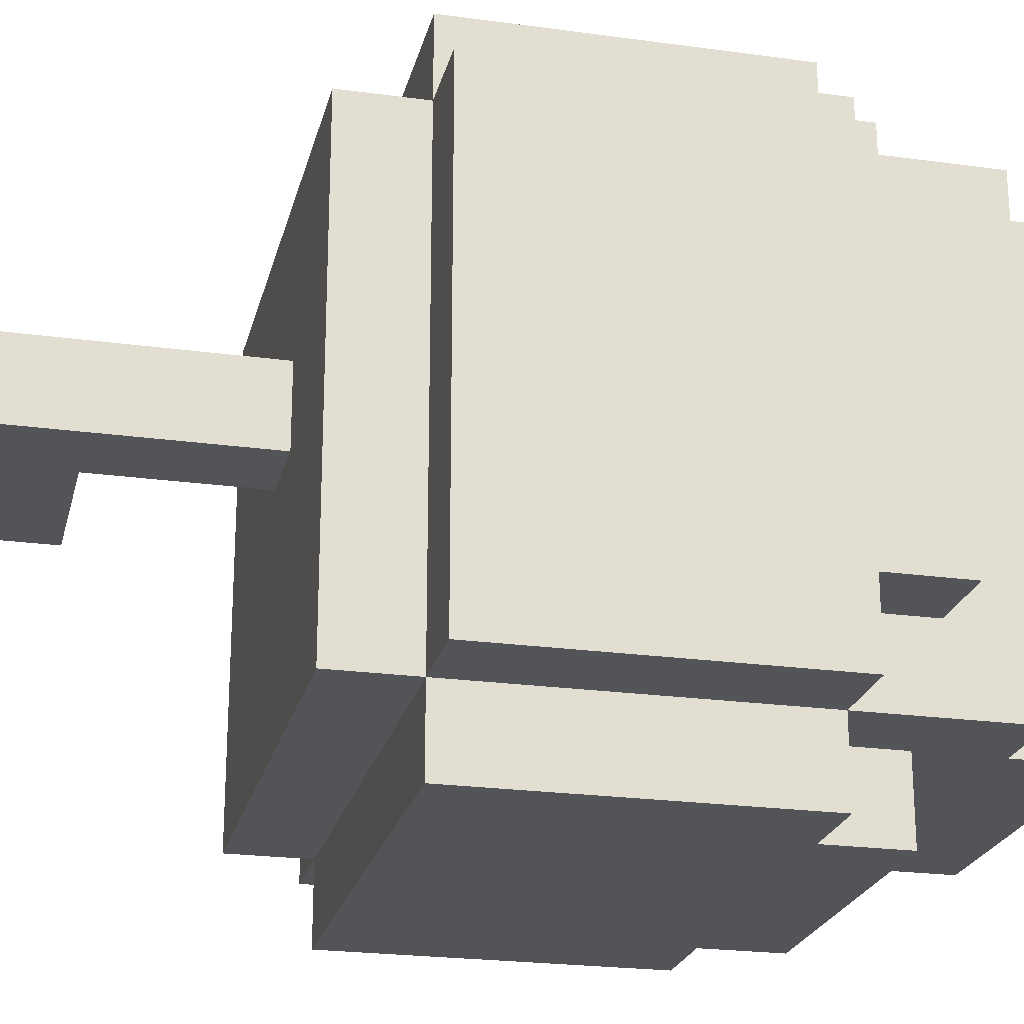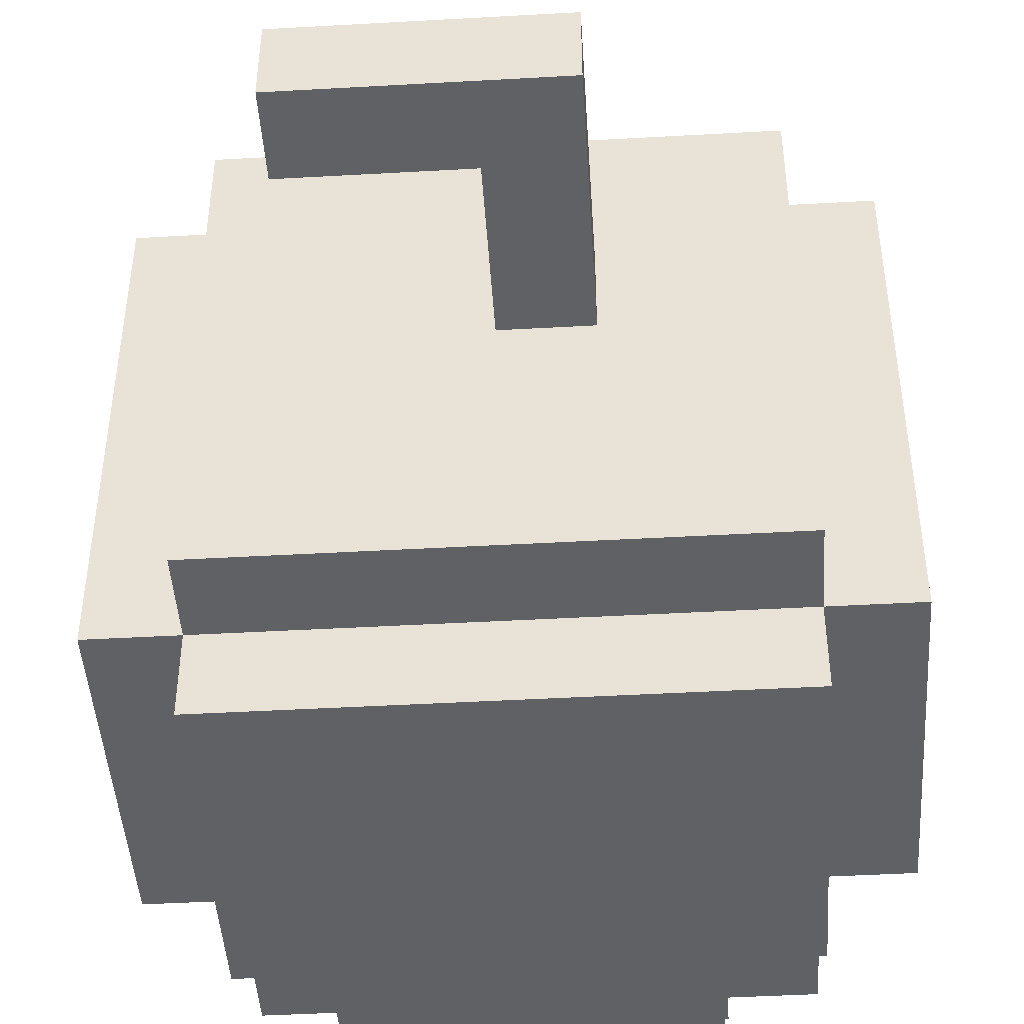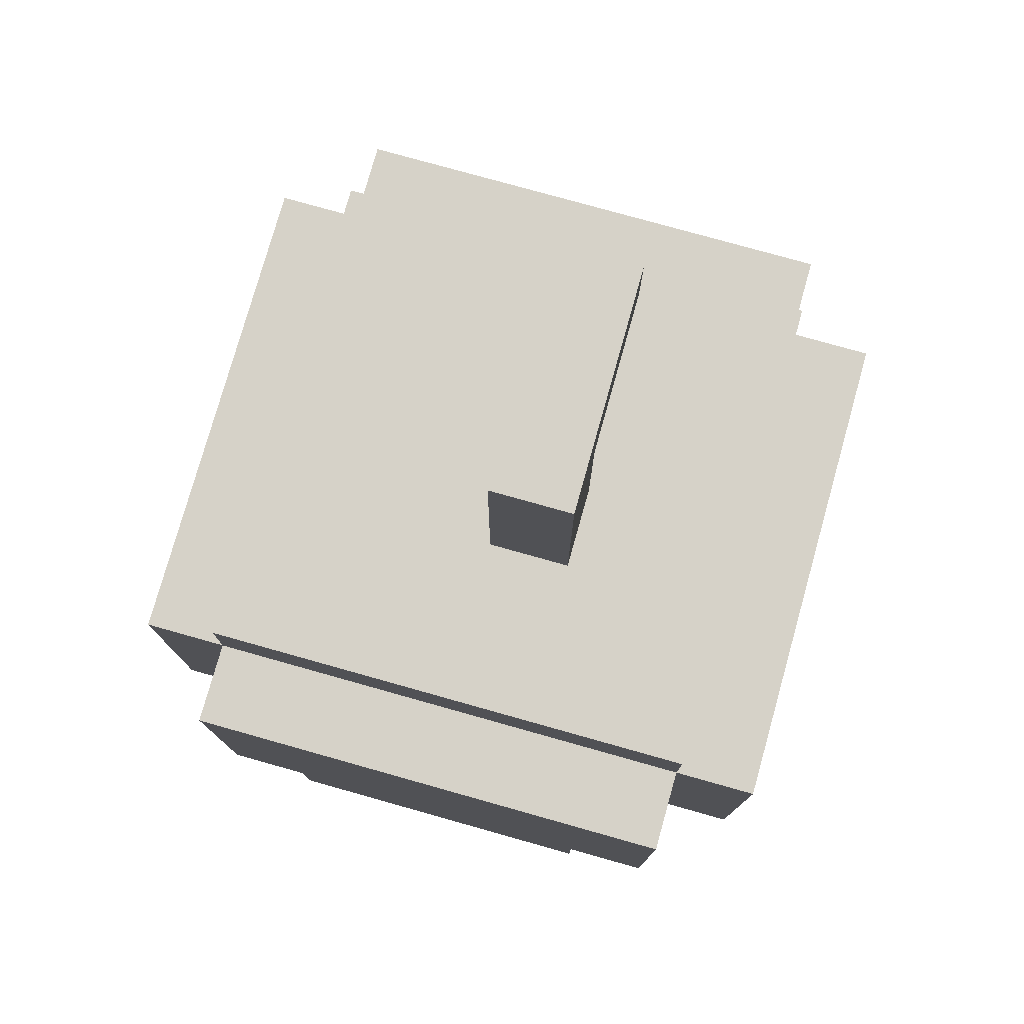
<metadata>
{"format":"obj","ext":"obj","renderer":"f3d","projection":"perspective","resolution":1024,"background":"white","views":[{"elev":-23.0,"azim":-103.2,"up":"+Z"},{"elev":-45.8,"azim":-176.3,"up":"+Z"},{"elev":77.6,"azim":-74.3,"up":"+Y"}]}
</metadata>
<code>
o
v -0.4 0.2 0.2
v -0.4 0.2 0.1
v -0.4 0.2 0
v -0.4 0.2 -0.2
v -0.4 0.3 0.3
v -0.4 0.3 0.2
v -0.4 0.3 0.1
v -0.4 0.3 -0.2
v -0.4 0.3 -0.3
v -0.4 0.4 0.1
v -0.4 0.4 0
v -0.4 0.6 0.1
v -0.4 0.6 -0.1
v -0.4 0.7 0.3
v -0.4 0.7 -0.1
v -0.4 0.7 -0.2
v -0.4 0.7 -0.3
v -0.3 0 0.2
v -0.3 0 -0.1
v -0.3 0 -0.2
v -0.3 0.1 0.3
v -0.3 0.1 0.2
v -0.3 0.1 -0.2
v -0.3 0.1 -0.3
v -0.3 0.2 0.2
v -0.3 0.2 0.1
v -0.3 0.2 0
v -0.3 0.2 -0.1
v -0.3 0.2 -0.2
v -0.3 0.3 0.4
v -0.3 0.3 0.3
v -0.3 0.3 0.2
v -0.3 0.3 -0.2
v -0.3 0.3 -0.3
v -0.3 0.3 -0.4
v -0.3 0.5 -0.3
v -0.3 0.5 -0.4
v -0.3 0.7 0.4
v -0.3 0.7 0.3
v -0.3 0.7 0.2
v -0.3 0.7 0.1
v -0.3 0.7 -0.1
v -0.3 0.7 -0.2
v -0.3 0.7 -0.3
v -0.3 0.7 -0.4
v -0.3 0.8 0.3
v -0.3 0.8 0.2
v -0.3 0.8 0.1
v -0.3 0.8 -0.1
v -0.3 0.8 -0.3
v -0.2 0 0.3
v -0.2 0 0.2
v -0.2 0 -0.2
v -0.2 0 -0.3
v -0.2 0.1 0.3
v -0.2 0.1 0.2
v -0.2 0.1 -0.2
v -0.2 0.1 -0.3
v -0.2 0.2 0.4
v -0.2 0.2 0.3
v -0.2 0.2 -0.3
v -0.2 0.2 -0.4
v -0.2 0.3 0.4
v -0.2 0.3 0.3
v -0.2 0.3 -0.3
v -0.2 0.3 -0.4
v -0.1 0.8 0.1
v -0.1 0.8 0
v -0.1 1.1 0.1
v -0.1 1.1 0
v 0 0.8 0.1
v 0 0.8 0
v 0 1 0.1
v 0 1 0
v 0.2 0 0.3
v 0.2 0 0.2
v 0.2 0 -0.2
v 0.2 0 -0.3
v 0.2 0.1 0.3
v 0.2 0.1 0.2
v 0.2 0.1 -0.2
v 0.2 0.1 -0.3
v 0.2 0.2 0.4
v 0.2 0.2 0.3
v 0.2 0.2 -0.3
v 0.2 0.2 -0.4
v 0.2 0.3 0.4
v 0.2 0.3 0.3
v 0.2 0.3 -0.3
v 0.2 0.3 -0.4
v 0.2 1 0.1
v 0.2 1 0
v 0.2 1.1 0.1
v 0.2 1.1 0
v 0.3 0 0.2
v 0.3 0 0.1
v 0.3 0 -0.2
v 0.3 0.1 0.3
v 0.3 0.1 0.2
v 0.3 0.1 -0.2
v 0.3 0.1 -0.3
v 0.3 0.2 0.2
v 0.3 0.2 0.1
v 0.3 0.2 -0.1
v 0.3 0.2 -0.2
v 0.3 0.2 -0.3
v 0.3 0.3 0.4
v 0.3 0.3 0.3
v 0.3 0.3 0.2
v 0.3 0.3 -0.2
v 0.3 0.3 -0.3
v 0.3 0.3 -0.4
v 0.3 0.5 0.3
v 0.3 0.6 -0.3
v 0.3 0.6 -0.4
v 0.3 0.7 0.4
v 0.3 0.7 0.3
v 0.3 0.7 0.2
v 0.3 0.7 0.1
v 0.3 0.7 -0.1
v 0.3 0.7 -0.2
v 0.3 0.7 -0.3
v 0.3 0.7 -0.4
v 0.3 0.8 0.3
v 0.3 0.8 0.2
v 0.3 0.8 -0.2
v 0.3 0.8 -0.3
v 0.4 0.2 0.2
v 0.4 0.2 0.1
v 0.4 0.2 -0.1
v 0.4 0.2 -0.2
v 0.4 0.3 0.3
v 0.4 0.3 0.2
v 0.4 0.3 -0.2
v 0.4 0.3 -0.3
v 0.4 0.4 -0.1
v 0.4 0.4 -0.2
v 0.4 0.5 0.3
v 0.4 0.5 0.1
v 0.4 0.5 0
v 0.4 0.6 0
v 0.4 0.6 -0.1
v 0.4 0.7 0.3
v 0.4 0.7 0.1
v 0.4 0.7 -0.1
v 0.4 0.7 -0.2
v 0.4 0.7 -0.3
v -0.3 0.3 0.4
v -0.3 0.7 0.4
v -0.2 0.2 0.4
v -0.2 0.3 0.4
v -0.2 0.5 0.4
v -0.2 0.6 0.4
v -0.2 0.7 0.4
v -0.1 0.4 0.4
v -0.1 0.5 0.4
v 0 0.2 0.4
v 0 0.4 0.4
v 0.1 0.3 0.4
v 0.1 0.6 0.4
v 0.1 0.7 0.4
v 0.2 0.2 0.4
v 0.2 0.3 0.4
v 0.2 0.6 0.4
v 0.2 0.7 0.4
v 0.3 0.3 0.4
v 0.3 0.7 0.4
v -0.4 0.3 0.3
v -0.4 0.7 0.3
v -0.3 0.1 0.3
v -0.3 0.3 0.3
v -0.3 0.7 0.3
v -0.3 0.8 0.3
v -0.2 0 0.3
v -0.2 0.1 0.3
v -0.2 0.2 0.3
v -0.2 0.3 0.3
v -0.2 0.7 0.3
v -0.1 0 0.3
v -0.1 0.2 0.3
v -0.1 0.7 0.3
v -0.1 0.8 0.3
v 0 0.2 0.3
v 0.1 0 0.3
v 0.1 0.2 0.3
v 0.1 0.7 0.3
v 0.1 0.8 0.3
v 0.2 0 0.3
v 0.2 0.1 0.3
v 0.2 0.2 0.3
v 0.2 0.3 0.3
v 0.2 0.7 0.3
v 0.2 0.8 0.3
v 0.3 0.1 0.3
v 0.3 0.3 0.3
v 0.3 0.5 0.3
v 0.3 0.7 0.3
v 0.3 0.8 0.3
v 0.4 0.3 0.3
v 0.4 0.5 0.3
v 0.4 0.7 0.3
v -0.4 0.2 0.2
v -0.4 0.3 0.2
v -0.3 0 0.2
v -0.3 0.1 0.2
v -0.3 0.2 0.2
v -0.3 0.3 0.2
v -0.2 0 0.2
v -0.2 0.1 0.2
v 0.2 0 0.2
v 0.2 0.1 0.2
v 0.3 0 0.2
v 0.3 0.1 0.2
v 0.3 0.2 0.2
v 0.3 0.3 0.2
v 0.4 0.2 0.2
v 0.4 0.3 0.2
v -0.1 0.8 0.1
v -0.1 1.1 0.1
v 0 0.8 0.1
v 0 1 0.1
v 0.2 1 0.1
v 0.2 1.1 0.1
v -0.1 0.8 0
v -0.1 1.1 0
v 0 0.8 0
v 0 1 0
v 0.2 1 0
v 0.2 1.1 0
v -0.4 0.2 -0.2
v -0.4 0.3 -0.2
v -0.3 0 -0.2
v -0.3 0.1 -0.2
v -0.3 0.2 -0.2
v -0.3 0.3 -0.2
v -0.2 0 -0.2
v -0.2 0.1 -0.2
v 0.2 0 -0.2
v 0.2 0.1 -0.2
v 0.3 0 -0.2
v 0.3 0.1 -0.2
v 0.3 0.2 -0.2
v 0.3 0.3 -0.2
v 0.4 0.2 -0.2
v 0.4 0.3 -0.2
v -0.4 0.3 -0.3
v -0.4 0.7 -0.3
v -0.3 0.1 -0.3
v -0.3 0.3 -0.3
v -0.3 0.5 -0.3
v -0.3 0.7 -0.3
v -0.3 0.8 -0.3
v -0.2 0 -0.3
v -0.2 0.1 -0.3
v -0.2 0.2 -0.3
v -0.2 0.3 -0.3
v -0.1 0.7 -0.3
v -0.1 0.8 -0.3
v 0 0 -0.3
v 0 0.2 -0.3
v 0 0.7 -0.3
v 0.1 0.2 -0.3
v 0.1 0.7 -0.3
v 0.1 0.8 -0.3
v 0.2 0 -0.3
v 0.2 0.1 -0.3
v 0.2 0.2 -0.3
v 0.2 0.3 -0.3
v 0.3 0.1 -0.3
v 0.3 0.2 -0.3
v 0.3 0.3 -0.3
v 0.3 0.6 -0.3
v 0.3 0.7 -0.3
v 0.3 0.8 -0.3
v 0.4 0.3 -0.3
v 0.4 0.7 -0.3
v -0.3 0.3 -0.4
v -0.3 0.5 -0.4
v -0.3 0.7 -0.4
v -0.2 0.2 -0.4
v -0.2 0.3 -0.4
v -0.1 0.6 -0.4
v -0.1 0.7 -0.4
v 0 0.2 -0.4
v 0 0.5 -0.4
v 0 0.6 -0.4
v 0 0.7 -0.4
v 0.1 0.2 -0.4
v 0.1 0.4 -0.4
v 0.2 0.2 -0.4
v 0.2 0.3 -0.4
v 0.2 0.4 -0.4
v 0.2 0.6 -0.4
v 0.3 0.3 -0.4
v 0.3 0.6 -0.4
v 0.3 0.7 -0.4
v -0.2 0 0.3
v -0.1 0 0.3
v 0.1 0 0.3
v 0.2 0 0.3
v -0.3 0 0.2
v -0.2 0 0.2
v -0.1 0 0.2
v 0.2 0 0.2
v 0.3 0 0.2
v 0.1 0 0.1
v 0.3 0 0.1
v -0.3 0 -0.1
v 0 0 -0.1
v -0.3 0 -0.2
v -0.2 0 -0.2
v 0.2 0 -0.2
v 0.3 0 -0.2
v -0.2 0 -0.3
v 0 0 -0.3
v 0.2 0 -0.3
v -0.3 0.1 0.3
v -0.2 0.1 0.3
v 0.2 0.1 0.3
v 0.3 0.1 0.3
v -0.3 0.1 0.2
v -0.2 0.1 0.2
v 0.2 0.1 0.2
v 0.3 0.1 0.2
v -0.3 0.1 -0.2
v -0.2 0.1 -0.2
v 0.2 0.1 -0.2
v 0.3 0.1 -0.2
v -0.3 0.1 -0.3
v -0.2 0.1 -0.3
v 0.2 0.1 -0.3
v 0.3 0.1 -0.3
v -0.2 0.2 0.4
v 0 0.2 0.4
v 0.2 0.2 0.4
v -0.2 0.2 0.3
v -0.1 0.2 0.3
v 0 0.2 0.3
v 0.1 0.2 0.3
v 0.2 0.2 0.3
v -0.4 0.2 0.2
v -0.3 0.2 0.2
v 0.3 0.2 0.2
v 0.4 0.2 0.2
v -0.4 0.2 0.1
v -0.3 0.2 0.1
v 0.3 0.2 0.1
v 0.4 0.2 0.1
v -0.4 0.2 0
v -0.3 0.2 0
v -0.3 0.2 -0.1
v 0.3 0.2 -0.1
v 0.4 0.2 -0.1
v -0.4 0.2 -0.2
v -0.3 0.2 -0.2
v 0.3 0.2 -0.2
v 0.4 0.2 -0.2
v -0.2 0.2 -0.3
v 0 0.2 -0.3
v 0.1 0.2 -0.3
v 0.2 0.2 -0.3
v -0.2 0.2 -0.4
v 0 0.2 -0.4
v 0.1 0.2 -0.4
v 0.2 0.2 -0.4
v -0.3 0.3 0.4
v -0.2 0.3 0.4
v 0.2 0.3 0.4
v 0.3 0.3 0.4
v -0.4 0.3 0.3
v -0.3 0.3 0.3
v -0.2 0.3 0.3
v 0.2 0.3 0.3
v 0.3 0.3 0.3
v 0.4 0.3 0.3
v -0.4 0.3 0.2
v -0.3 0.3 0.2
v 0.3 0.3 0.2
v 0.4 0.3 0.2
v -0.4 0.3 -0.2
v -0.3 0.3 -0.2
v 0.3 0.3 -0.2
v 0.4 0.3 -0.2
v -0.4 0.3 -0.3
v -0.3 0.3 -0.3
v -0.2 0.3 -0.3
v 0.2 0.3 -0.3
v 0.3 0.3 -0.3
v 0.4 0.3 -0.3
v -0.3 0.3 -0.4
v -0.2 0.3 -0.4
v 0.2 0.3 -0.4
v 0.3 0.3 -0.4
v 0 1 0.1
v 0.2 1 0.1
v 0 1 0
v 0.2 1 0
v -0.3 0.7 0.4
v -0.2 0.7 0.4
v 0.1 0.7 0.4
v 0.2 0.7 0.4
v 0.3 0.7 0.4
v -0.4 0.7 0.3
v -0.3 0.7 0.3
v -0.2 0.7 0.3
v -0.1 0.7 0.3
v 0.1 0.7 0.3
v 0.2 0.7 0.3
v 0.3 0.7 0.3
v 0.4 0.7 0.3
v -0.3 0.7 0.2
v 0.3 0.7 0.2
v -0.3 0.7 0.1
v 0.3 0.7 0.1
v 0.4 0.7 0.1
v -0.4 0.7 -0.1
v -0.3 0.7 -0.1
v 0.3 0.7 -0.1
v 0.4 0.7 -0.1
v -0.4 0.7 -0.2
v -0.3 0.7 -0.2
v 0.3 0.7 -0.2
v 0.4 0.7 -0.2
v -0.4 0.7 -0.3
v -0.3 0.7 -0.3
v -0.1 0.7 -0.3
v 0 0.7 -0.3
v 0.1 0.7 -0.3
v 0.3 0.7 -0.3
v 0.4 0.7 -0.3
v -0.3 0.7 -0.4
v -0.1 0.7 -0.4
v 0 0.7 -0.4
v 0.3 0.7 -0.4
v -0.3 0.8 0.3
v -0.1 0.8 0.3
v 0.1 0.8 0.3
v 0.2 0.8 0.3
v 0.3 0.8 0.3
v -0.3 0.8 0.2
v -0.1 0.8 0.2
v 0.2 0.8 0.2
v 0.3 0.8 0.2
v -0.3 0.8 0.1
v -0.2 0.8 0.1
v -0.1 0.8 0.1
v 0 0.8 0.1
v 0.1 0.8 0.1
v -0.1 0.8 0
v 0 0.8 0
v 0.1 0.8 0
v -0.3 0.8 -0.1
v -0.2 0.8 -0.1
v -0.1 0.8 -0.1
v 0 0.8 -0.1
v 0.1 0.8 -0.2
v 0.3 0.8 -0.2
v -0.3 0.8 -0.3
v -0.1 0.8 -0.3
v 0.1 0.8 -0.3
v 0.3 0.8 -0.3
v -0.1 1.1 0.1
v 0.2 1.1 0.1
v -0.1 1.1 0
v 0.2 1.1 0
f 6 2 1
f 7 3 2
f 7 2 6
f 8 4 3
f 10 3 7
f 10 6 5
f 10 7 6
f 11 8 3
f 11 3 10
f 12 10 5
f 12 11 10
f 13 8 11
f 13 11 12
f 14 12 5
f 14 13 12
f 15 8 13
f 15 13 14
f 16 9 8
f 16 8 15
f 17 9 16
f 22 19 18
f 23 20 19
f 25 22 21
f 25 19 22
f 26 19 25
f 27 19 26
f 28 24 23
f 28 19 27
f 28 23 19
f 29 24 28
f 31 25 21
f 32 25 31
f 33 24 29
f 34 24 33
f 36 35 34
f 37 35 36
f 38 31 30
f 39 31 38
f 44 37 36
f 45 37 44
f 46 40 39
f 47 41 40
f 47 40 46
f 48 42 41
f 48 41 47
f 49 43 42
f 49 42 48
f 49 44 43
f 50 44 49
f 55 52 51
f 56 52 55
f 57 54 53
f 58 54 57
f 63 60 59
f 64 60 63
f 65 62 61
f 66 62 65
f 69 68 67
f 70 68 69
f 71 72 73
f 73 72 74
f 75 76 79
f 79 76 80
f 77 78 81
f 81 78 82
f 83 84 87
f 87 84 88
f 85 86 89
f 89 86 90
f 91 92 93
f 93 92 94
f 95 96 99
f 96 97 100
f 98 99 102
f 99 96 102
f 100 101 103
f 102 96 103
f 96 100 103
f 103 101 104
f 104 101 105
f 105 101 106
f 98 102 108
f 108 102 109
f 105 106 110
f 110 106 111
f 107 108 113
f 111 112 114
f 114 112 115
f 107 113 116
f 116 113 117
f 114 115 122
f 122 115 123
f 117 118 124
f 120 121 125
f 124 118 125
f 118 119 125
f 119 120 125
f 121 122 126
f 125 121 126
f 126 122 127
f 128 129 133
f 130 131 134
f 129 130 136
f 134 135 136
f 130 134 136
f 136 135 137
f 132 133 138
f 133 129 139
f 138 133 139
f 129 136 139
f 136 137 139
f 139 137 140
f 139 140 141
f 140 137 141
f 141 137 142
f 138 139 143
f 139 141 144
f 143 139 144
f 141 142 144
f 142 137 145
f 144 142 145
f 137 135 146
f 145 137 146
f 146 135 147
f 151 149 148
f 152 149 151
f 153 149 152
f 154 149 153
f 155 151 150
f 155 152 151
f 156 153 152
f 156 152 155
f 157 155 150
f 158 156 155
f 158 155 157
f 159 158 157
f 160 154 153
f 160 158 159
f 160 153 156
f 160 156 158
f 161 154 160
f 162 159 157
f 163 160 159
f 163 159 162
f 164 161 160
f 164 160 163
f 165 161 164
f 166 164 163
f 166 165 164
f 167 165 166
f 171 169 168
f 172 169 171
f 175 171 170
f 176 171 175
f 177 171 176
f 178 173 172
f 179 175 174
f 179 176 175
f 180 176 179
f 181 173 178
f 182 173 181
f 183 180 179
f 184 183 179
f 185 183 184
f 186 182 181
f 187 182 186
f 188 185 184
f 189 185 188
f 190 185 189
f 192 187 186
f 193 187 192
f 194 191 190
f 194 190 189
f 195 191 194
f 197 193 192
f 198 193 197
f 199 196 195
f 200 197 196
f 200 196 199
f 201 197 200
f 206 203 202
f 207 203 206
f 208 205 204
f 209 205 208
f 212 211 210
f 213 211 212
f 216 215 214
f 217 215 216
f 220 219 218
f 221 219 220
f 222 219 221
f 223 219 222
f 224 225 226
f 226 225 227
f 227 225 228
f 228 225 229
f 230 231 234
f 234 231 235
f 232 233 236
f 236 233 237
f 238 239 240
f 240 239 241
f 242 243 244
f 244 243 245
f 246 247 249
f 249 247 250
f 250 247 251
f 248 249 254
f 254 249 255
f 255 249 256
f 251 252 257
f 257 252 258
f 254 255 259
f 253 254 259
f 259 255 260
f 257 258 261
f 259 260 262
f 261 258 263
f 263 258 264
f 259 262 265
f 265 262 266
f 266 262 267
f 266 267 269
f 267 268 270
f 269 267 270
f 270 268 271
f 263 264 273
f 273 264 274
f 271 272 275
f 272 273 275
f 275 273 276
f 277 278 281
f 278 279 282
f 282 279 283
f 280 281 284
f 281 278 285
f 284 281 285
f 278 282 285
f 282 283 286
f 285 282 286
f 286 283 287
f 284 285 288
f 285 286 288
f 286 287 288
f 288 287 289
f 288 289 290
f 290 289 291
f 289 287 292
f 291 289 292
f 292 287 293
f 291 292 294
f 292 293 294
f 293 287 295
f 294 293 295
f 295 287 296
f 302 298 297
f 303 299 298
f 303 298 302
f 304 300 299
f 306 299 303
f 306 305 304
f 306 304 299
f 306 303 302
f 306 302 301
f 307 305 306
f 308 306 301
f 308 307 306
f 309 307 308
f 310 309 308
f 311 309 310
f 312 307 309
f 313 307 312
f 314 309 311
f 315 312 309
f 315 309 314
f 316 312 315
f 321 318 317
f 322 318 321
f 323 320 319
f 324 320 323
f 329 326 325
f 330 326 329
f 331 328 327
f 332 328 331
f 336 334 333
f 337 334 336
f 338 335 334
f 338 334 337
f 339 335 338
f 340 335 339
f 345 342 341
f 346 342 345
f 347 344 343
f 348 344 347
f 349 346 345
f 350 346 349
f 351 350 349
f 352 348 347
f 353 348 352
f 354 351 349
f 355 351 354
f 356 353 352
f 357 353 356
f 362 359 358
f 363 360 359
f 363 359 362
f 364 361 360
f 364 360 363
f 365 361 364
f 371 367 366
f 372 367 371
f 373 369 368
f 374 369 373
f 376 371 370
f 377 371 376
f 378 375 374
f 379 375 378
f 384 381 380
f 385 381 384
f 388 383 382
f 389 383 388
f 390 386 385
f 391 386 390
f 392 388 387
f 393 388 392
f 396 395 394
f 397 395 396
f 398 399 404
f 399 400 405
f 404 399 405
f 405 400 406
f 400 401 407
f 406 400 407
f 401 402 408
f 407 401 408
f 408 402 409
f 403 404 411
f 409 410 412
f 403 411 413
f 412 410 414
f 414 410 415
f 403 413 416
f 416 413 417
f 414 415 418
f 418 415 419
f 416 417 420
f 420 417 421
f 418 419 422
f 422 419 423
f 420 421 424
f 424 421 425
f 422 423 429
f 429 423 430
f 425 426 431
f 426 427 432
f 431 426 432
f 427 428 433
f 432 427 433
f 428 429 433
f 433 429 434
f 435 436 440
f 436 437 441
f 440 436 441
f 438 439 442
f 437 438 442
f 442 439 443
f 440 441 444
f 444 441 445
f 441 437 446
f 445 441 446
f 446 437 447
f 437 442 448
f 447 437 448
f 442 443 448
f 445 446 449
f 447 448 450
f 448 443 451
f 450 448 451
f 444 445 452
f 445 449 453
f 452 445 453
f 449 450 454
f 453 449 454
f 450 451 455
f 454 450 455
f 451 443 456
f 455 451 456
f 454 455 456
f 456 443 457
f 453 454 458
f 452 453 458
f 454 456 459
f 458 454 459
f 456 457 460
f 459 456 460
f 460 457 461
f 462 463 464
f 464 463 465

</code>
